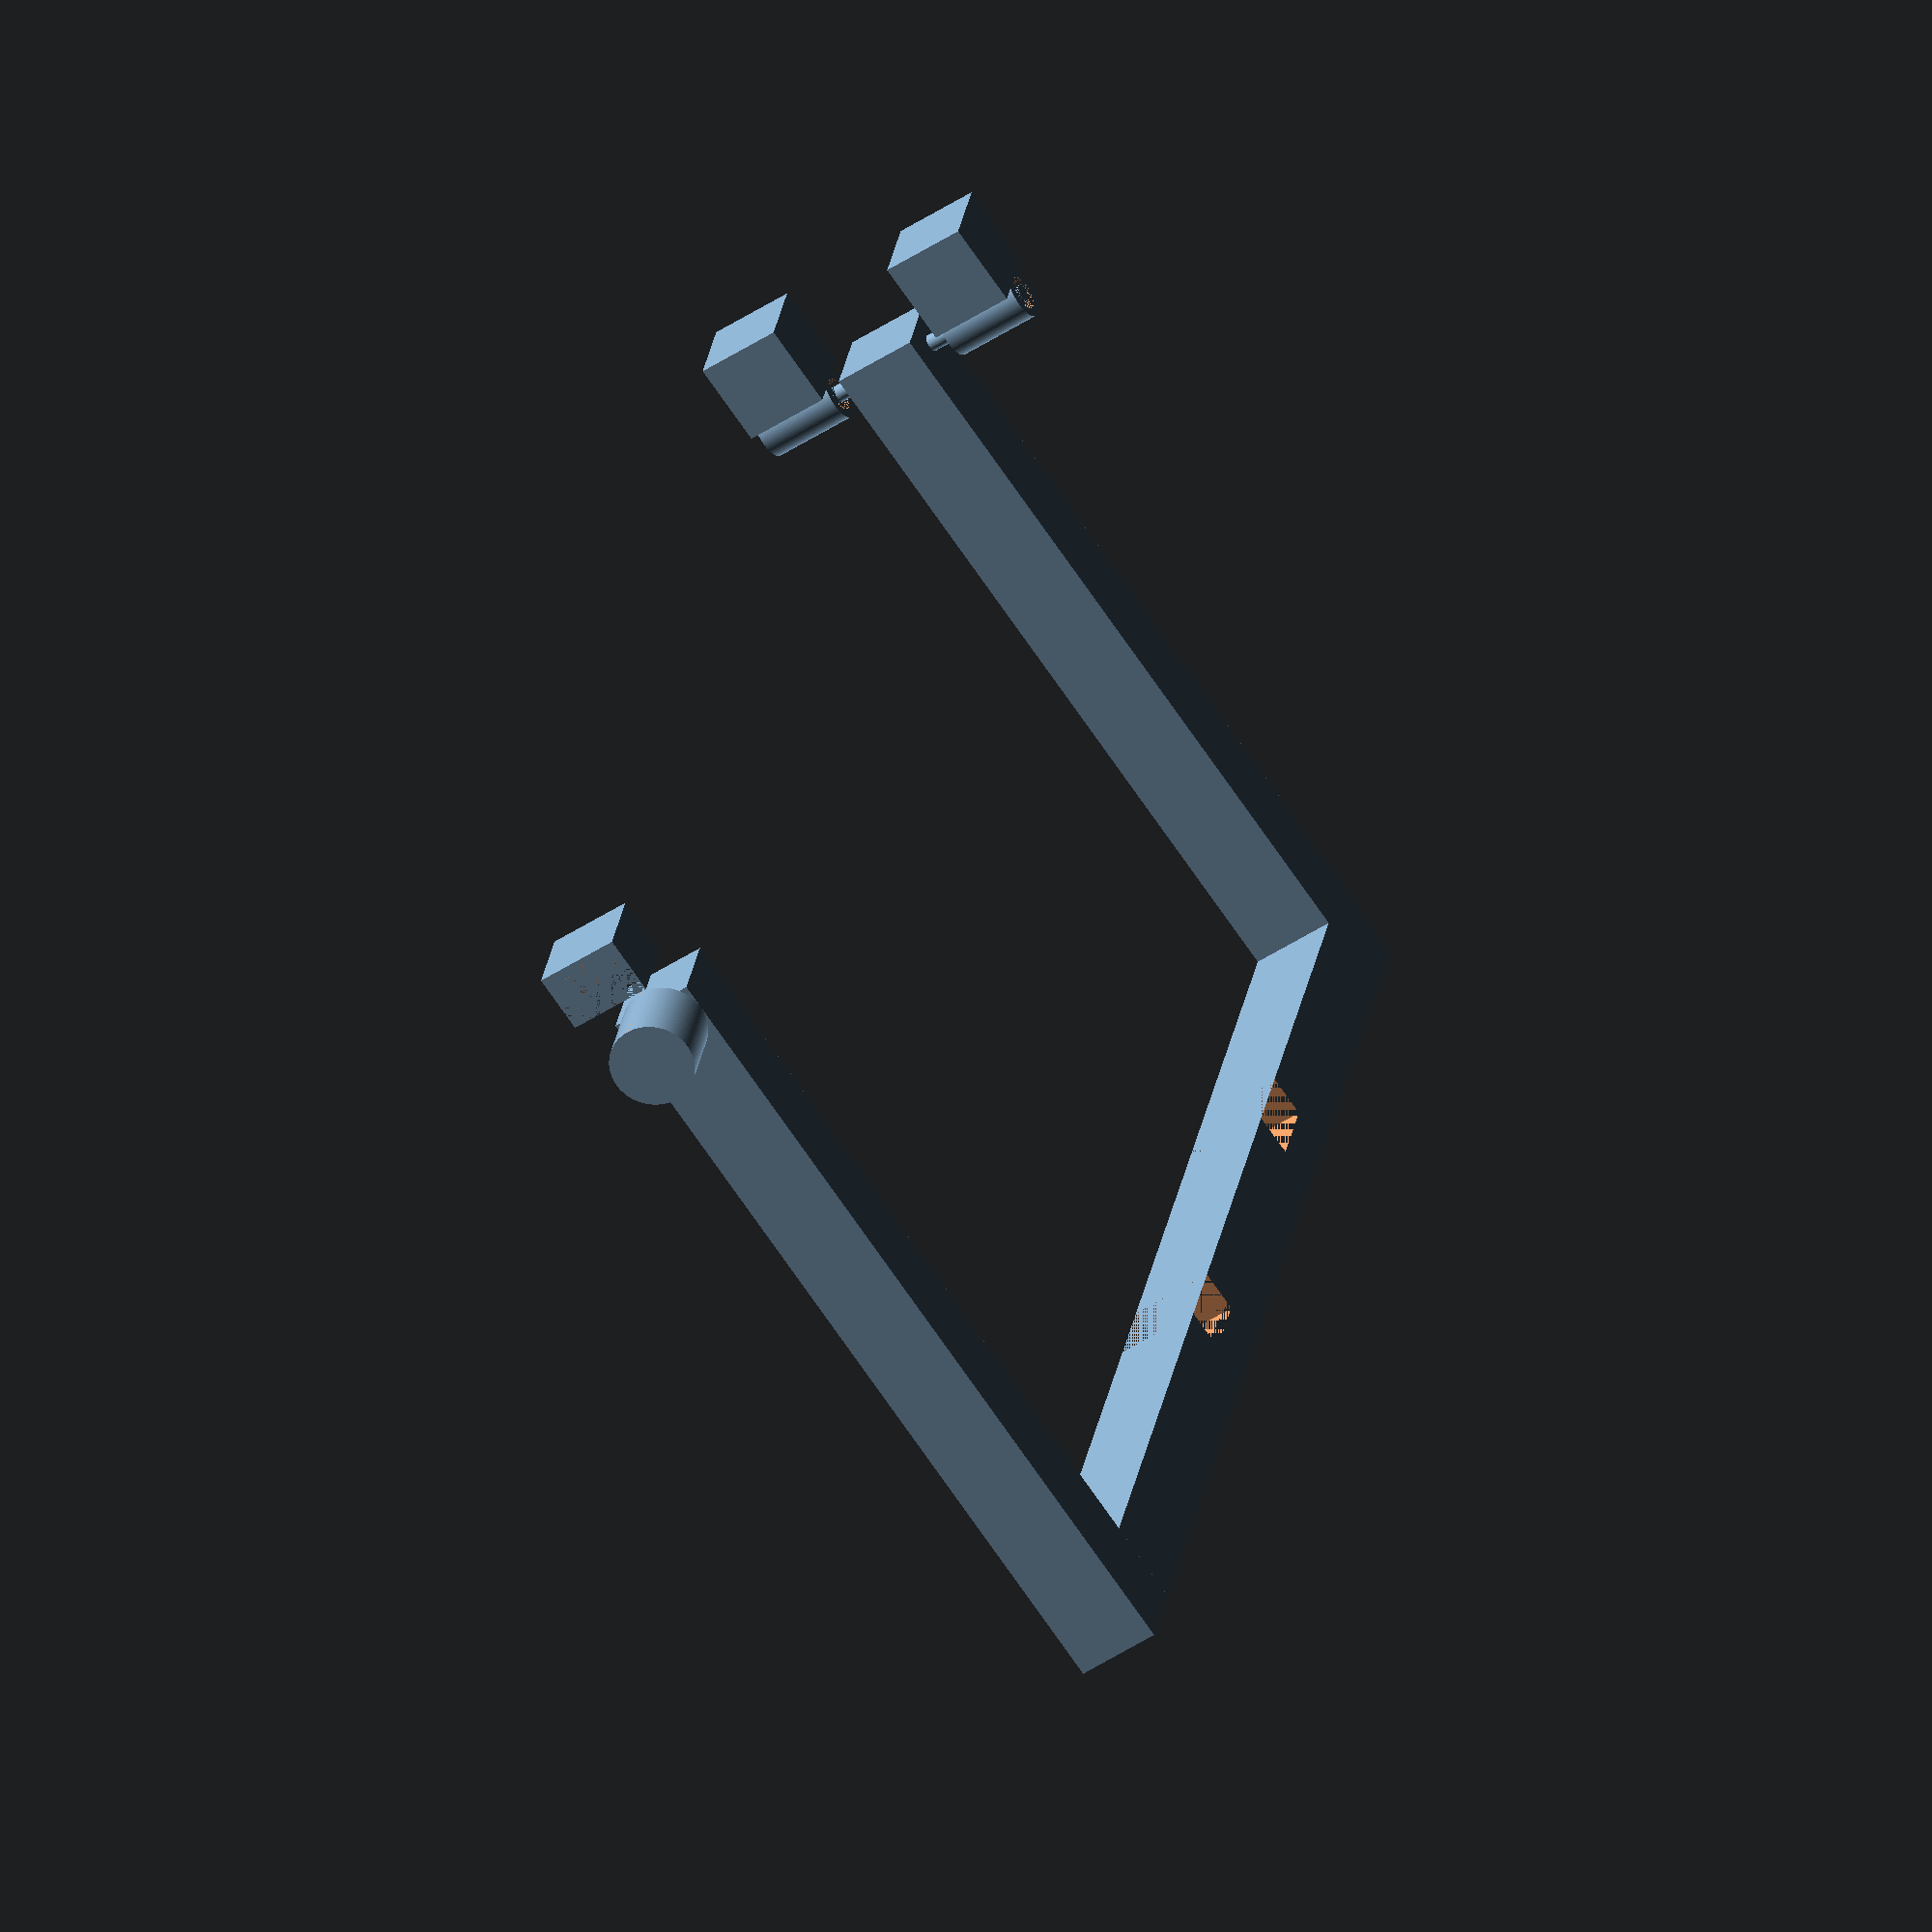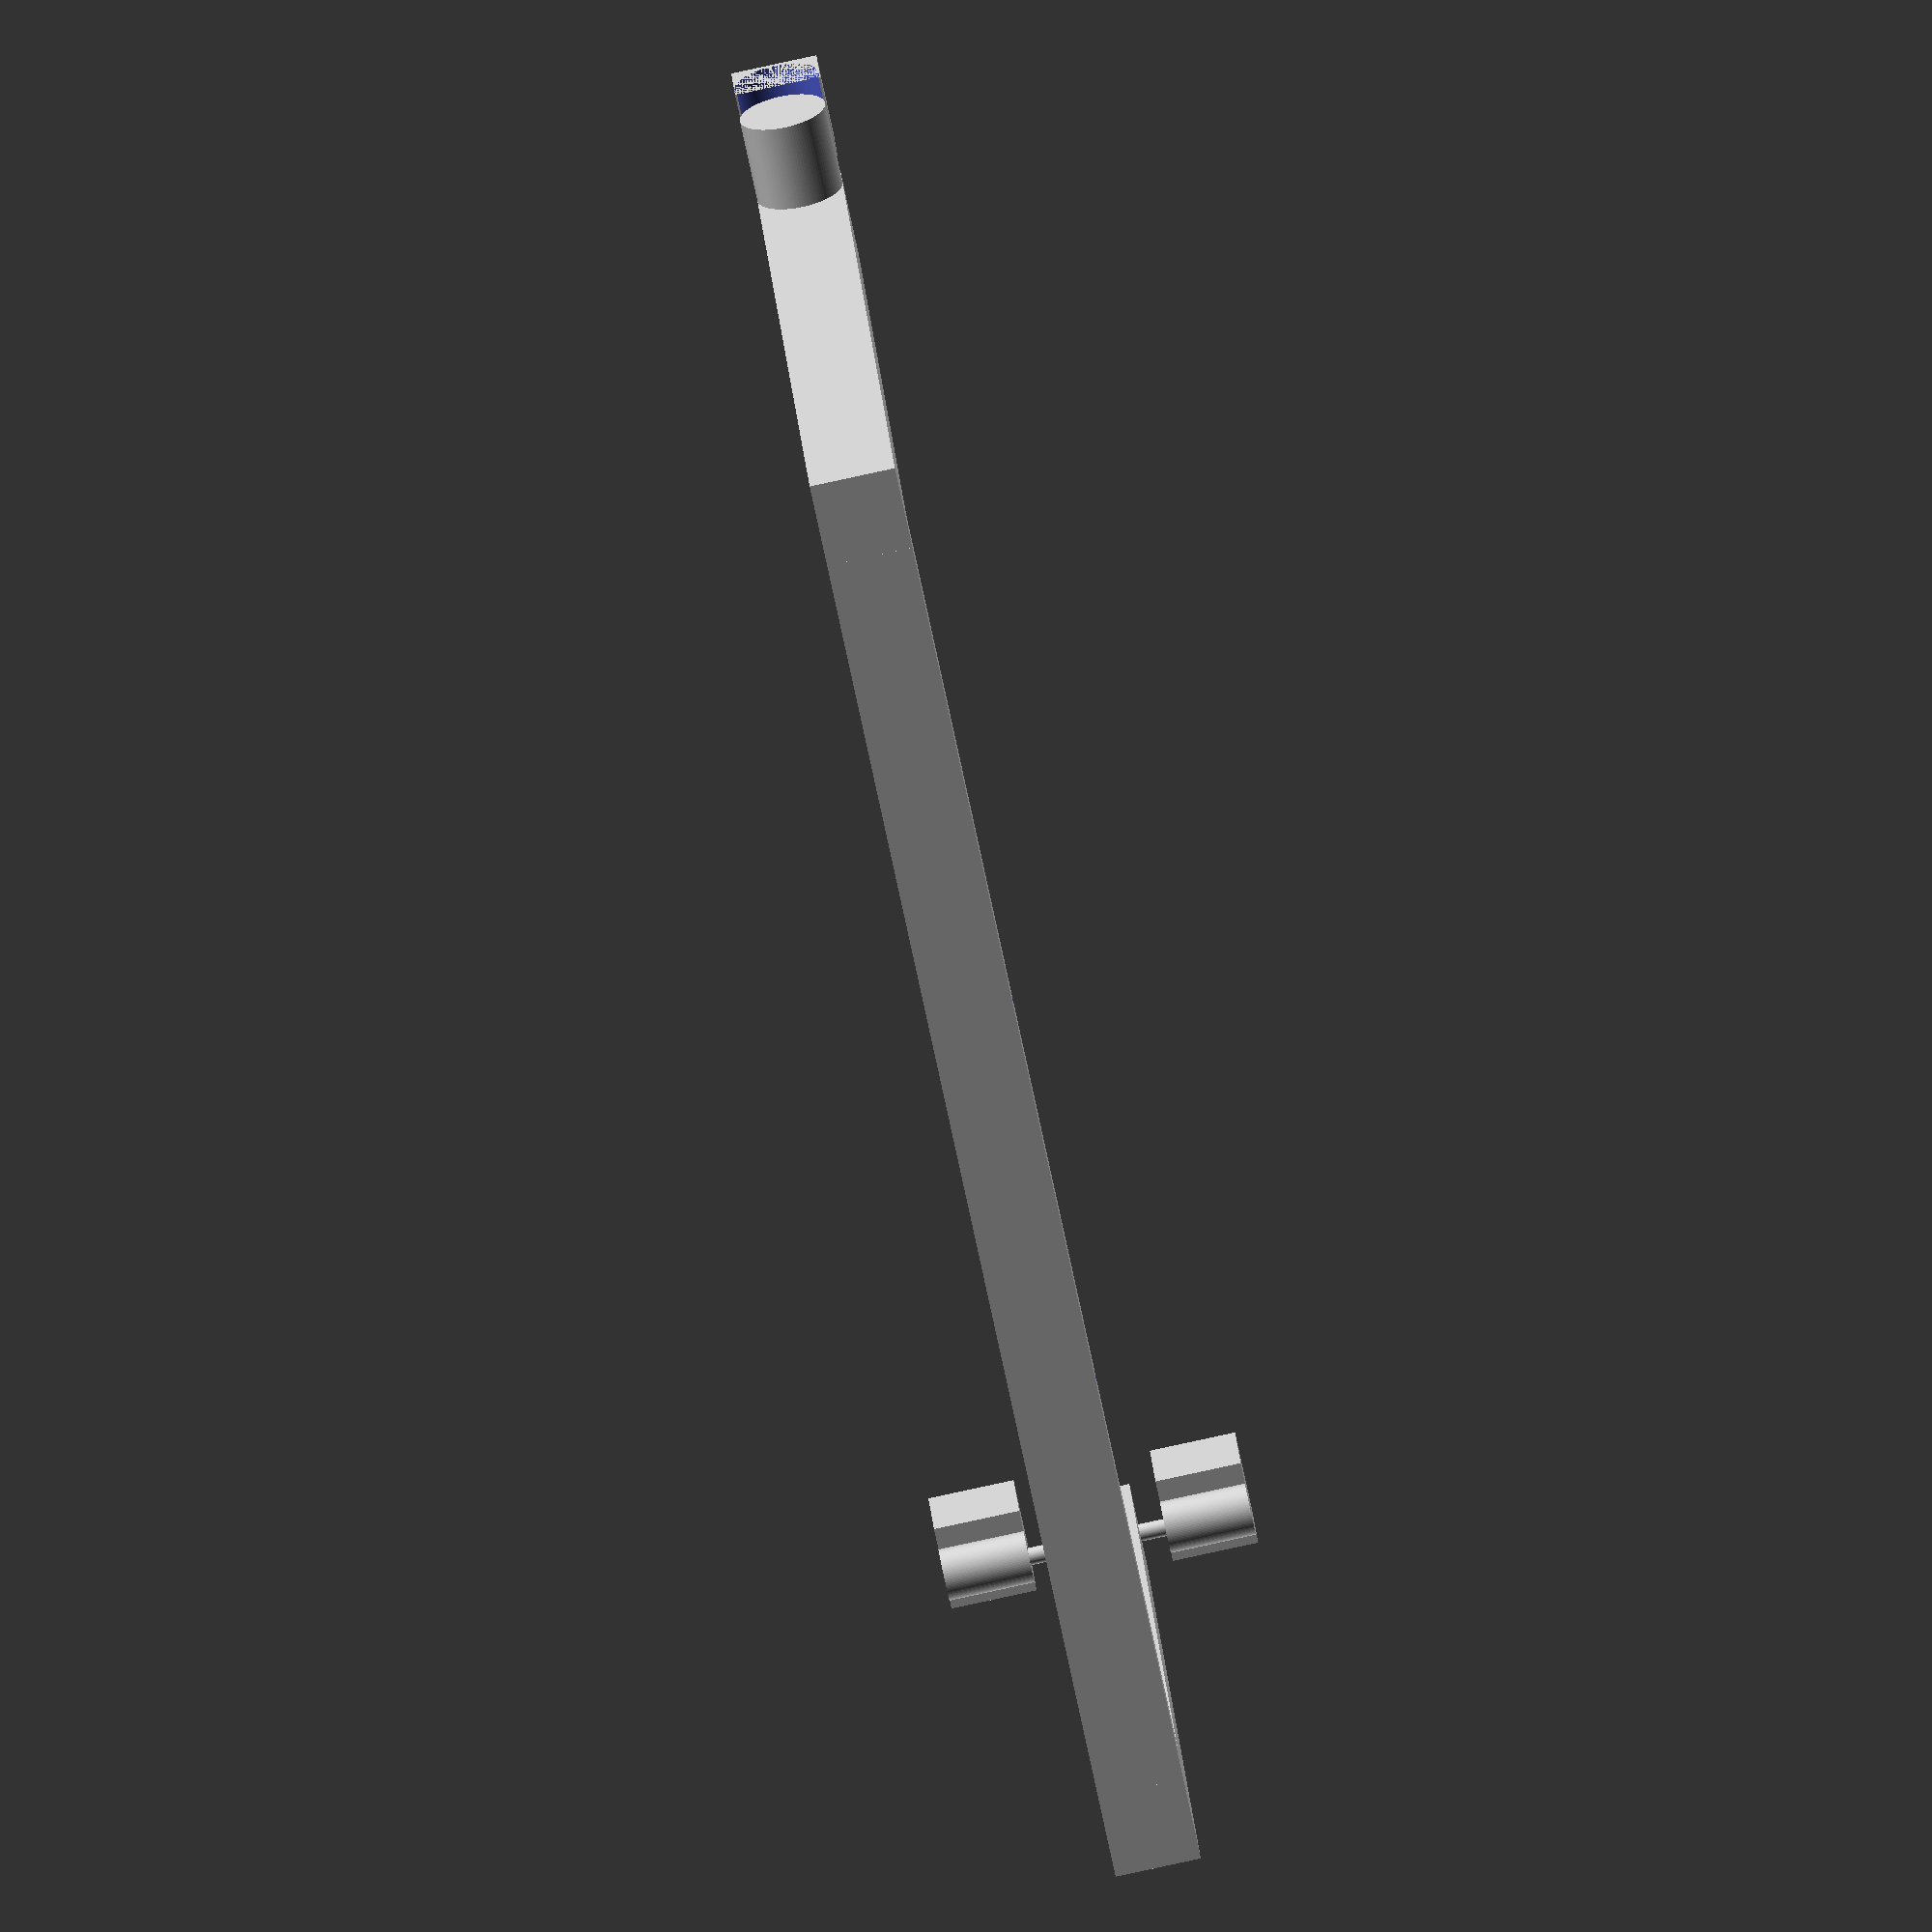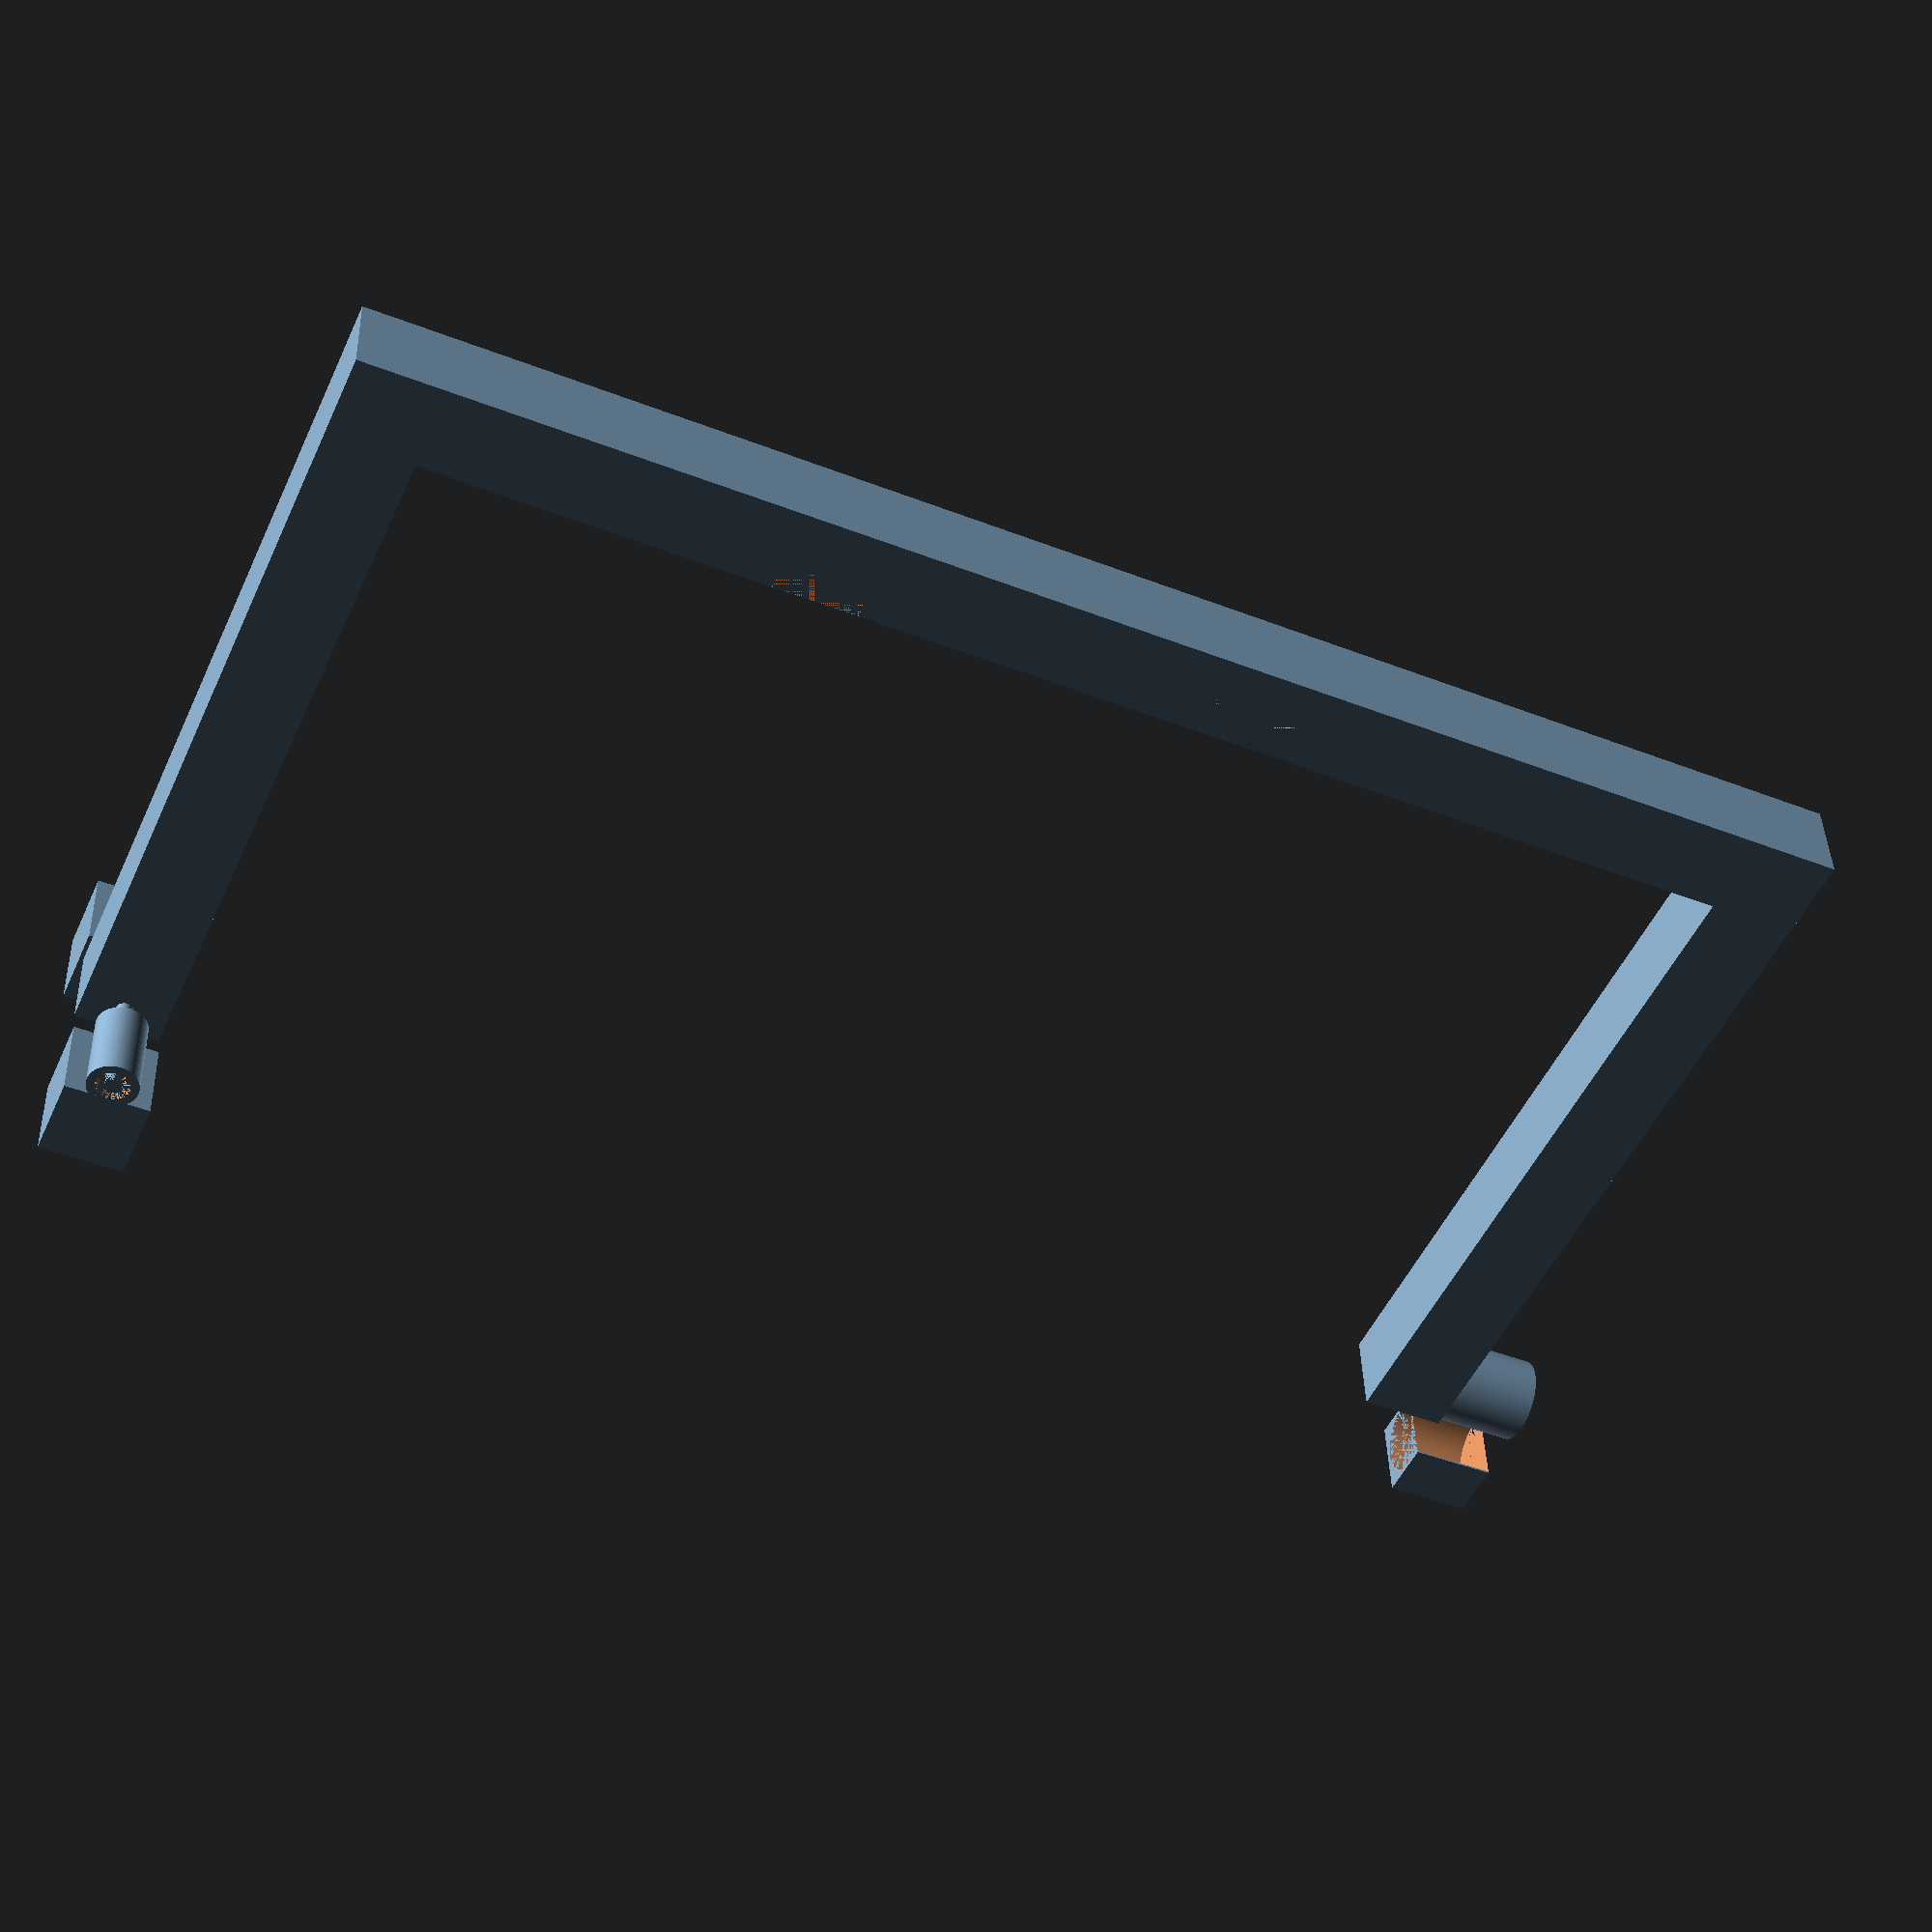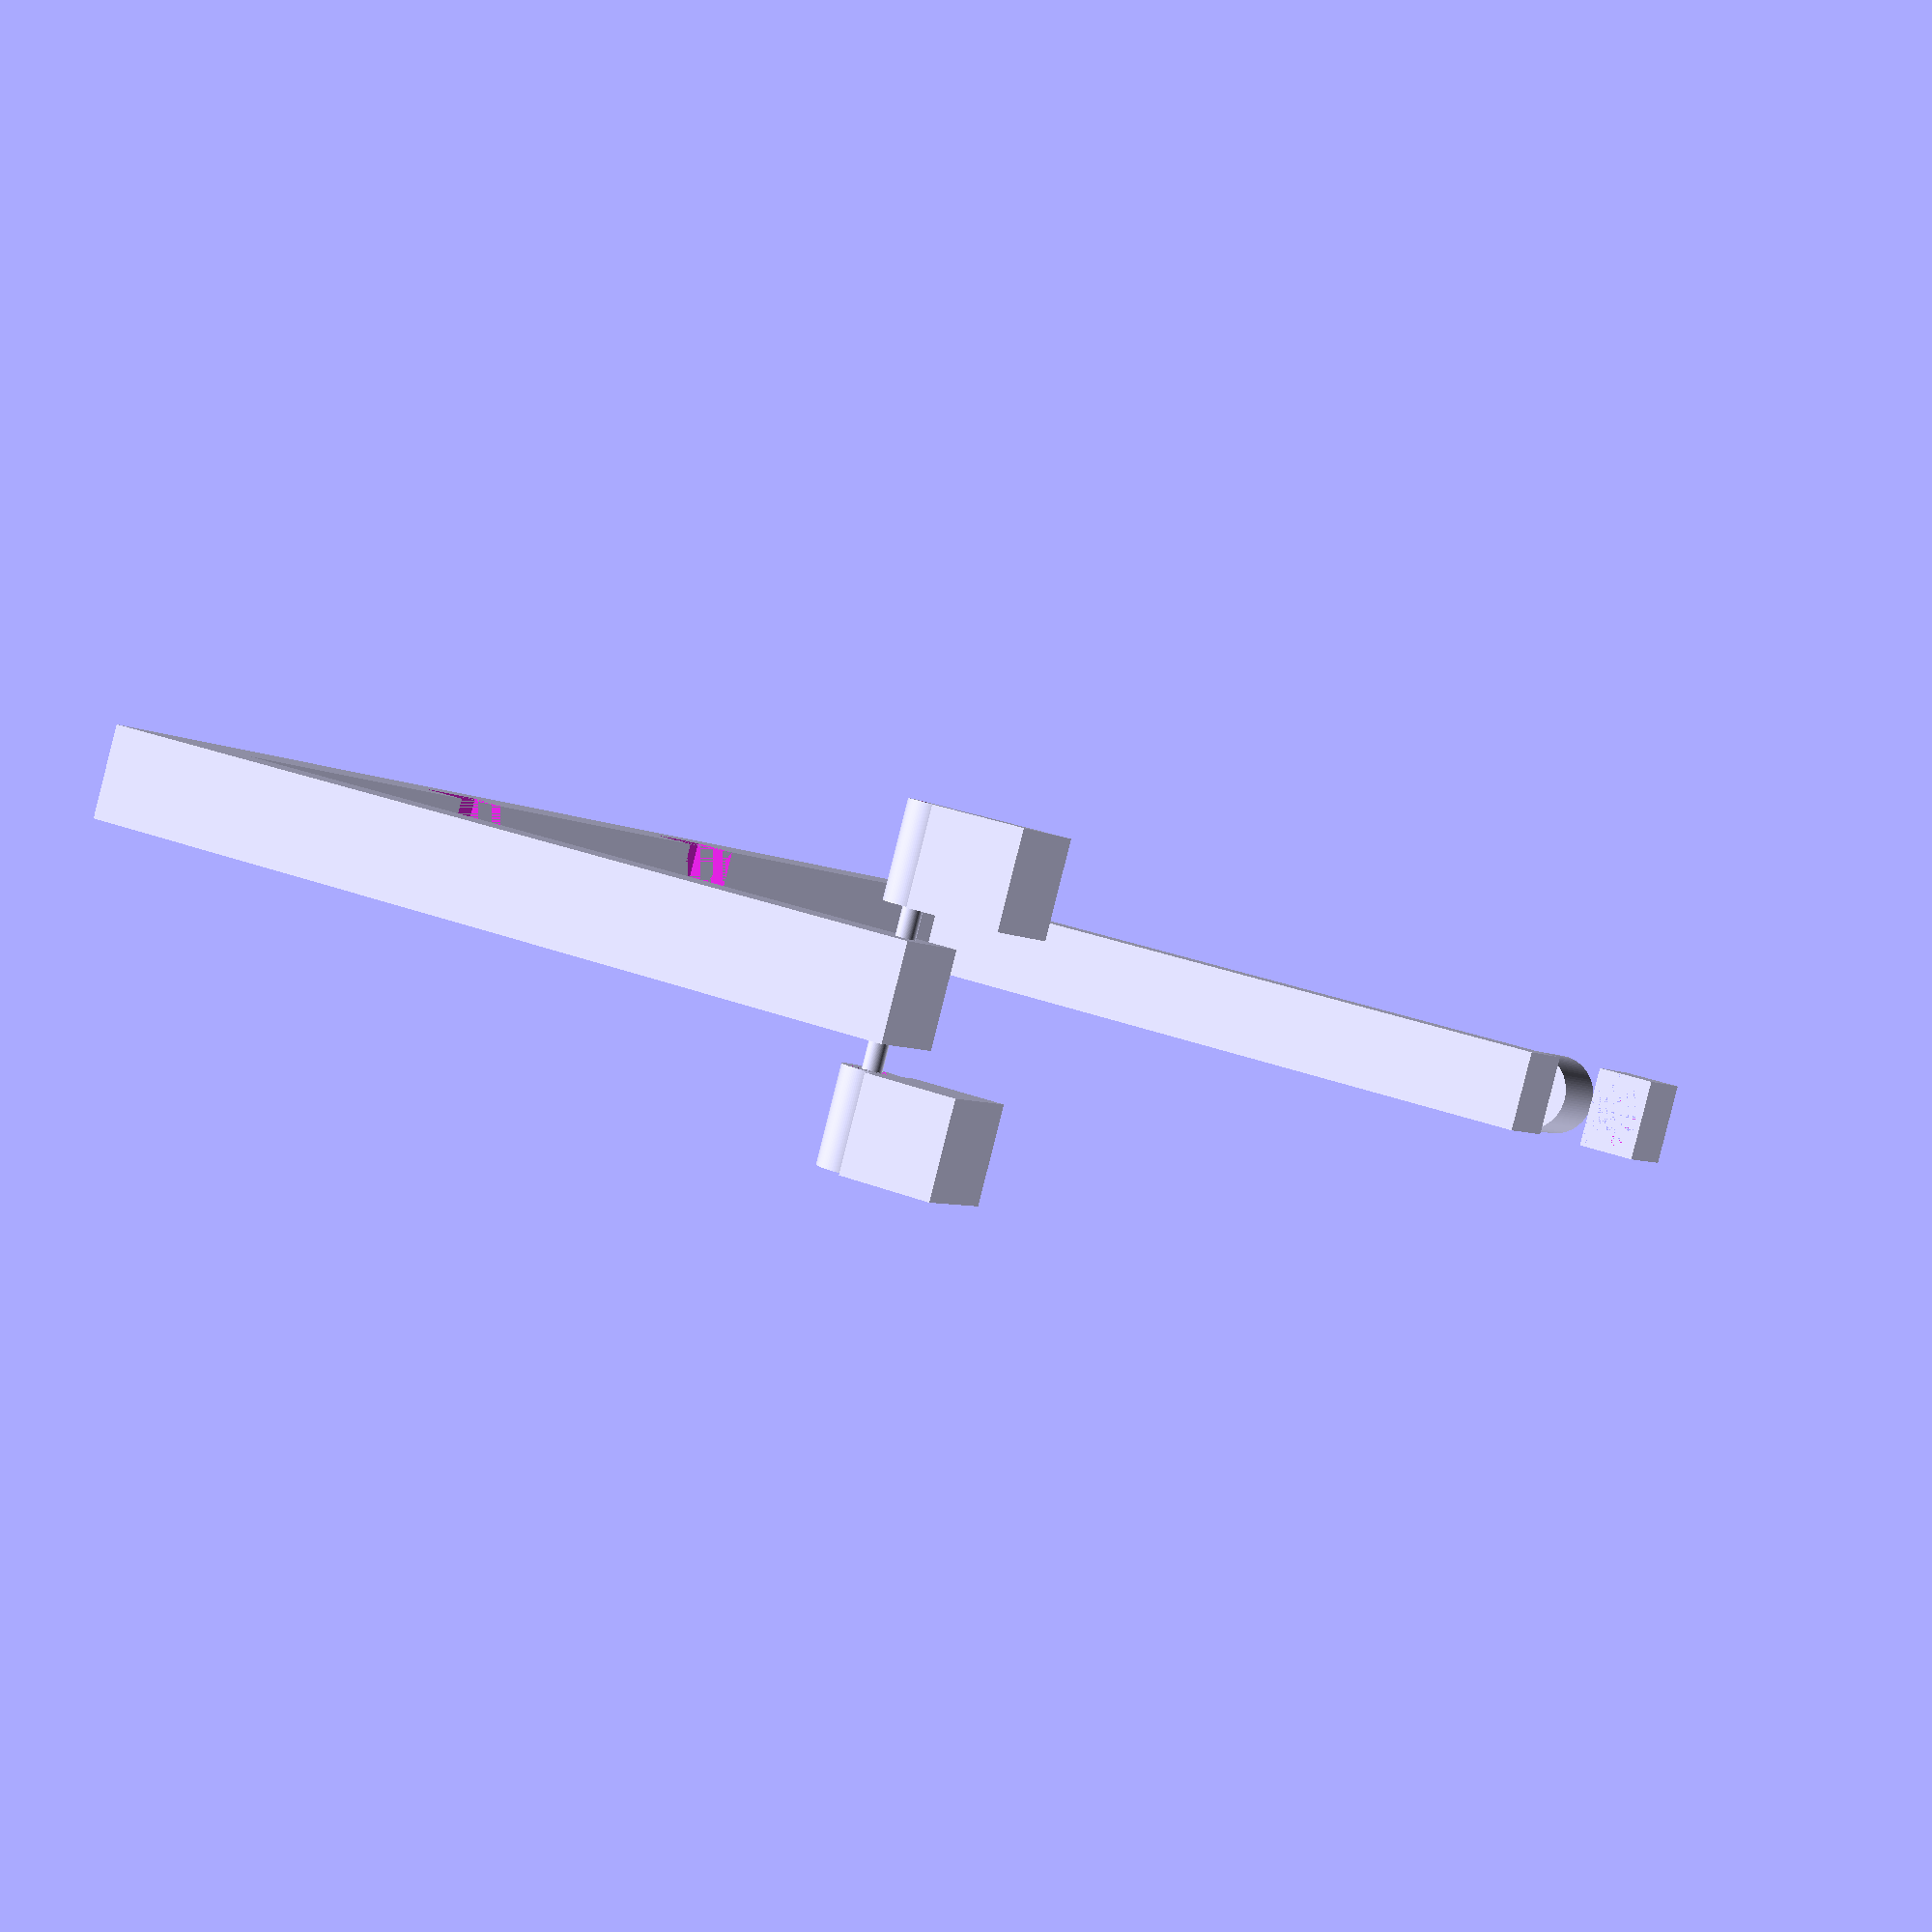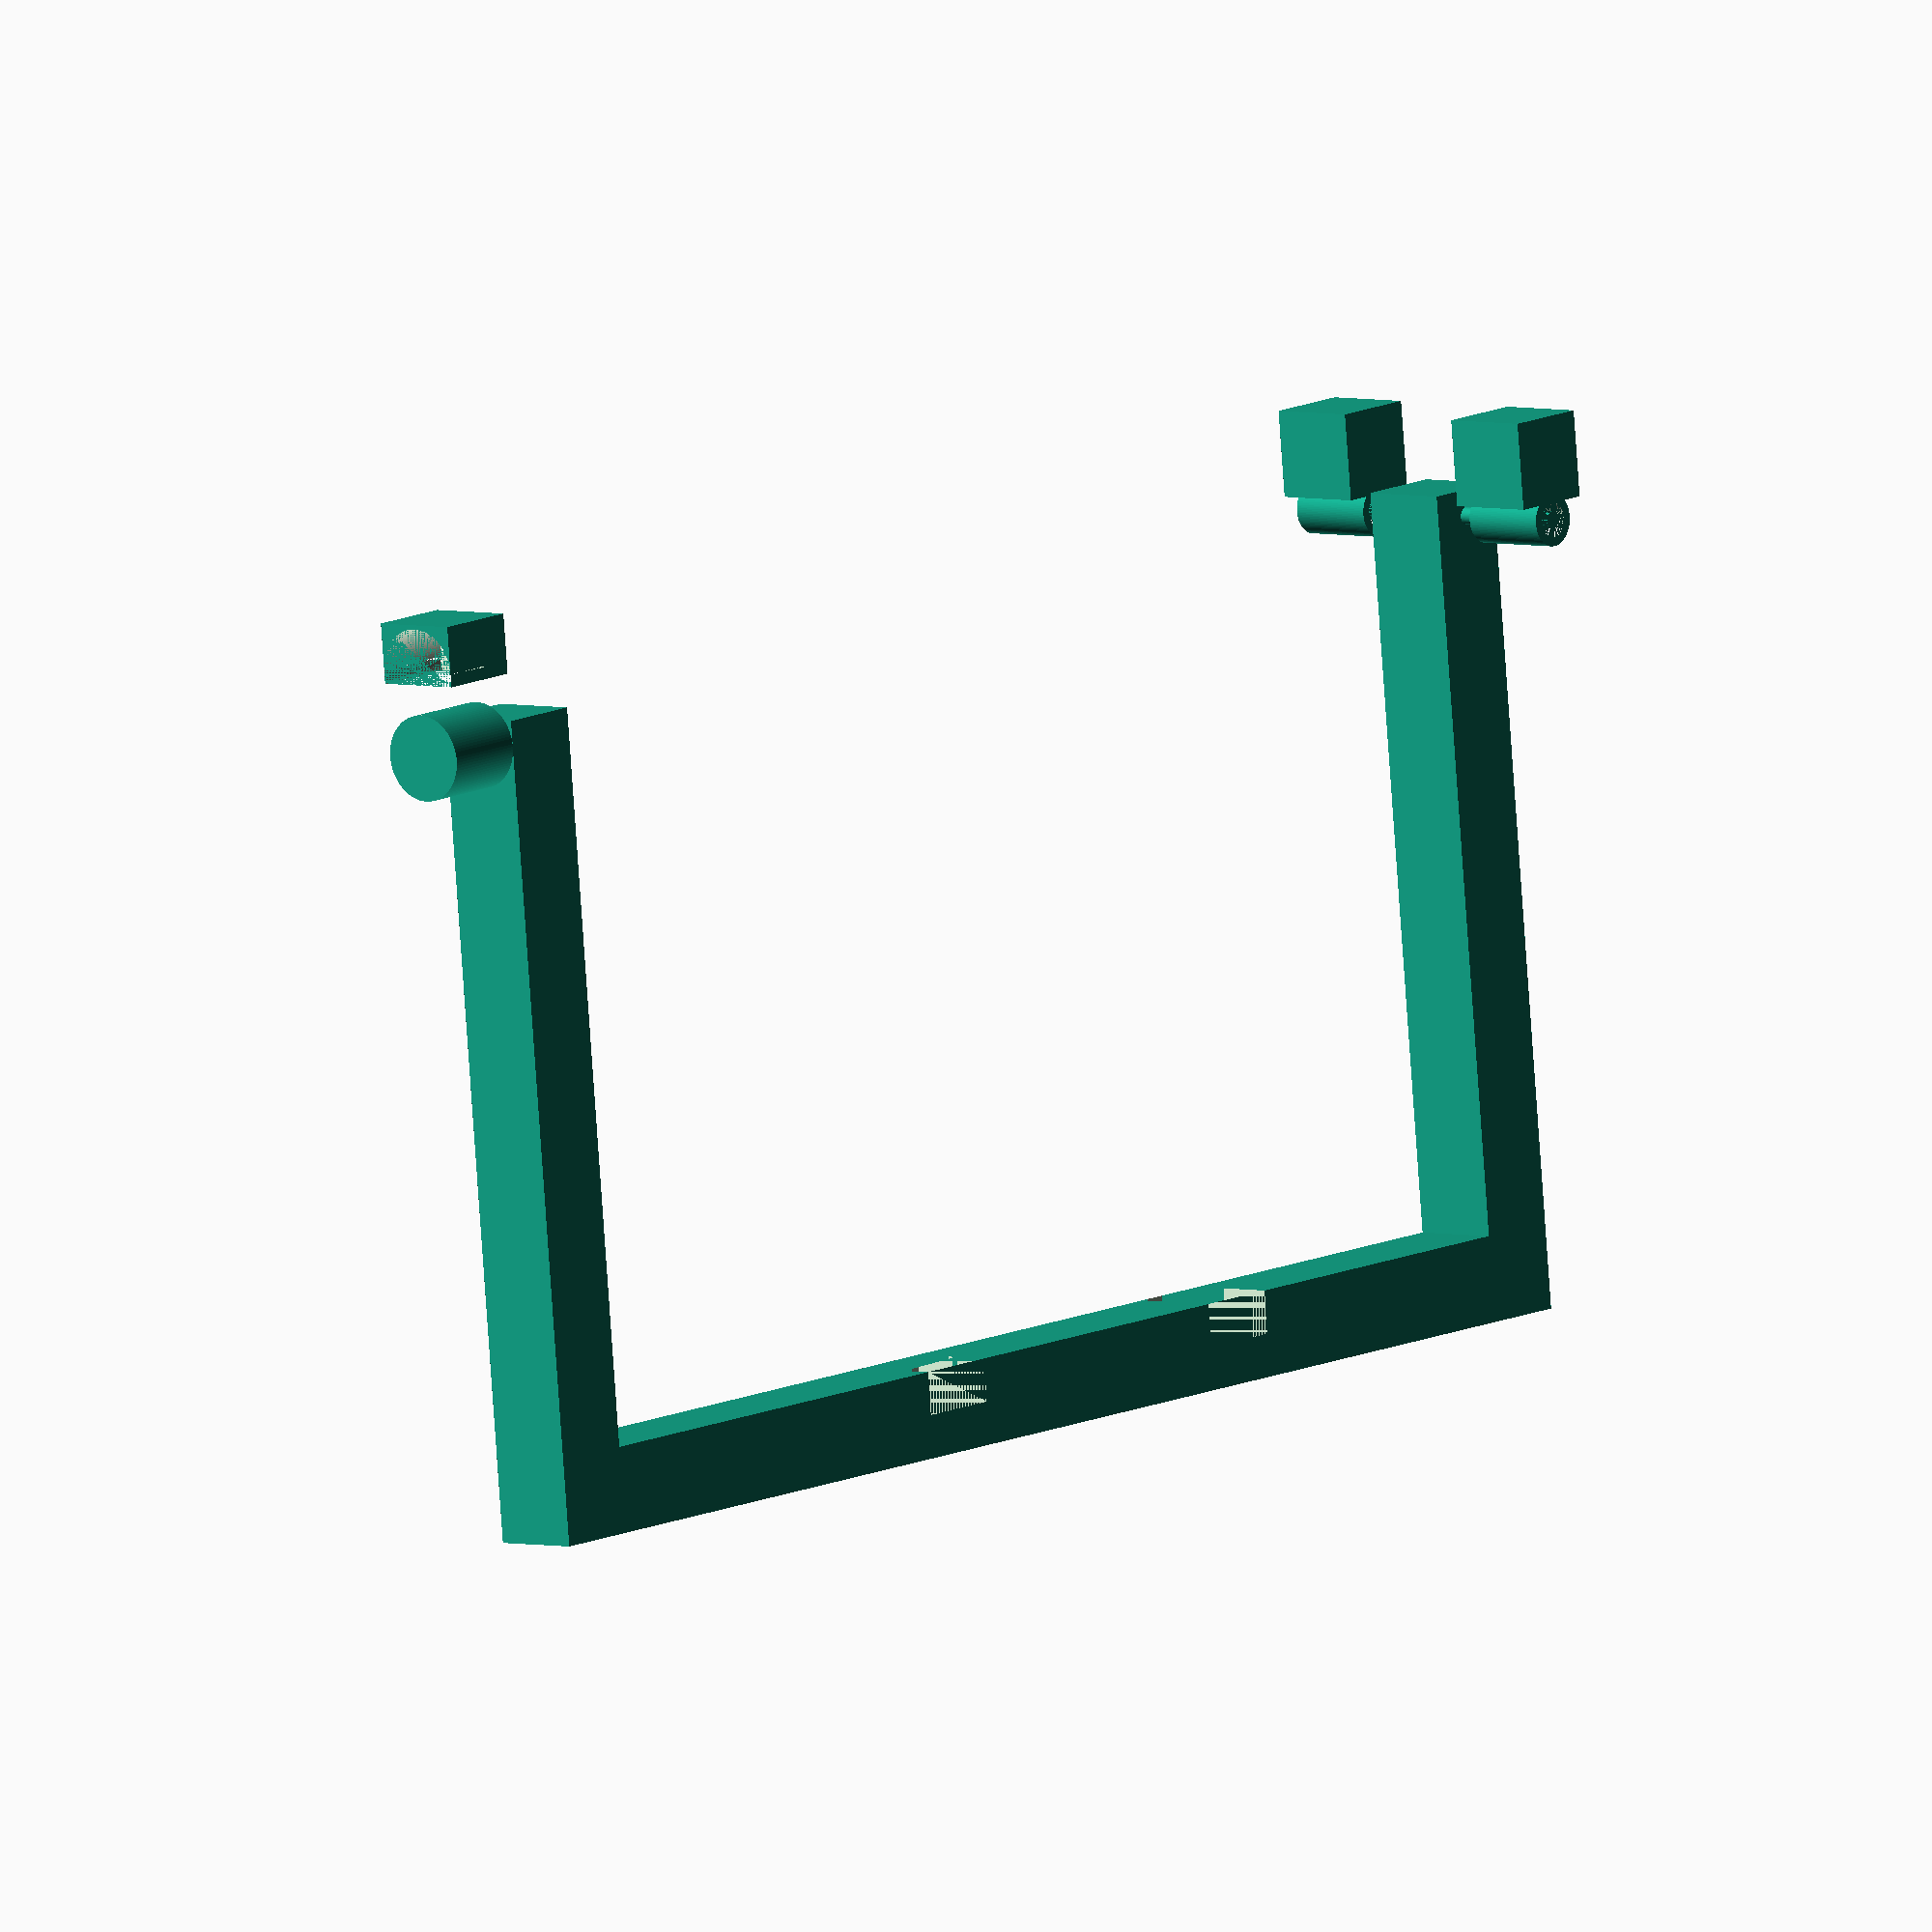
<openscad>
$fn=100;

psu_height = 86;
psu_width = 150;
psu_length = 140;

difference() {
    union() {
        cube(size = [10, 10, psu_height + 10], center = true);
        translate([0, 75 + 7.5, 43])
        cube(size = [10, psu_length + 15, 10], center = true);
        translate([0, 150 + 15, 0])
        cube(size = [10, 10, psu_height + 10], center = true);
    }

    translate([0, (psu_width / 3), (psu_height / 2) - 2.5])
    cube(size = [10, 10, 5], center = true);
    
    translate([0, (psu_width / 3) + psu_width / 3, (psu_height / 2) - 2.5])
    cube(size = [10, 10, 5], center = true);
}

rotate([0, 90, 0])
translate([35, 0, -10]) {
    translate([10, 0, 10])
    cylinder(h = 36, r = 1, center = true);
    translate([10, 0 ,-3])
    difference() {
        cylinder(h = 10, r = 3, center = true);
        cylinder(h = 10, r = 2, center = true);
    }
    
    translate([10, 0 ,20+3])
    difference() {
        cylinder(h = 10, r = 3, center = true);
        cylinder(h = 10, r = 2, center = true);
    }
}

translate([13, 0, -52])
cube(size = [10, 10, 10], center = true);

translate([-13, 0, -52])
cube(size = [10, 10, 10], center = true);

translate([0, 180, -45]) 
rotate([90, 0, 0])
cylinder(h = 10, r = 5);

translate([0, 180, -55]) 
difference(){
    translate([0, -5, -2])
    cube(size = [10, 10, 7], center = true);
    rotate([90, 0, 0])
    cylinder(h = 10, r = 5);
}
</openscad>
<views>
elev=249.1 azim=349.2 roll=326.0 proj=o view=solid
elev=339.3 azim=348.4 roll=356.3 proj=o view=wireframe
elev=50.3 azim=88.1 roll=336.0 proj=p view=solid
elev=153.1 azim=61.9 roll=58.7 proj=p view=wireframe
elev=81.6 azim=139.8 roll=184.0 proj=o view=wireframe
</views>
